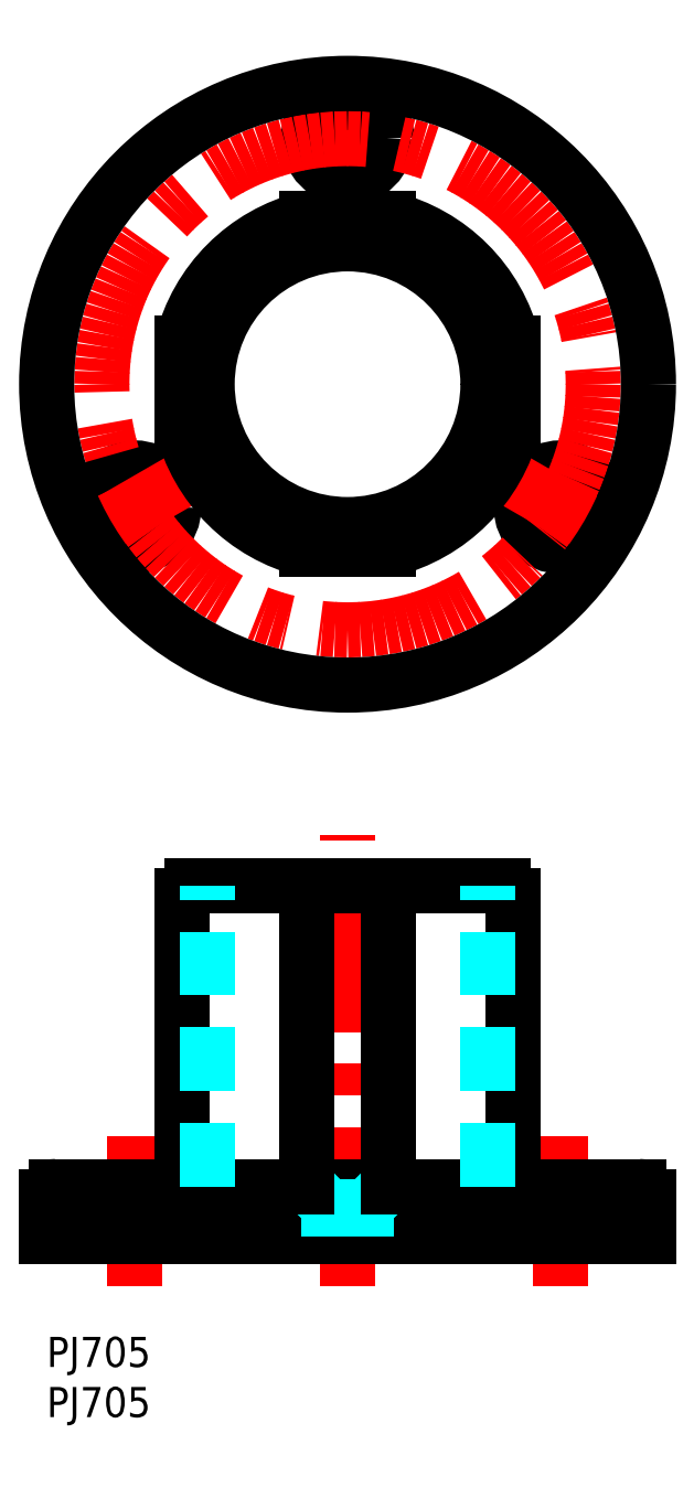
<metadata>
{"format":"dxf","ext":"dxf","renderer":"ezdxf+matplotlib","layout":"modelspace","background":"white","min_lineweight":24,"dpi":150}
</metadata>
<code>
0
SECTION
2
ENTITIES
0
INSERT
8
MSM_CONTINUOUS
2
*U2
10
0
20
0
30
0
0
INSERT
8
MSM_CONTINUOUS
2
*U3
10
0
20
0
30
0
0
CIRCLE
8
MSM_CONTINUOUS
10
30
20
95
30
0
40
14
0
LINE
8
MSM_CENTER
10
30
20
114
30
0
11
30
21
125
31
0
0
CIRCLE
8
MSM_CONTINUOUS
10
8.782
20
82.75
30
0
40
1.9
0
CIRCLE
8
MSM_CONTINUOUS
10
8.782
20
82.75
30
0
40
3.9
0
CIRCLE
8
MSM_CONTINUOUS
10
51.22
20
82.75
30
0
40
1.9
0
CIRCLE
8
MSM_CONTINUOUS
10
51.22
20
82.75
30
0
40
3.9
0
CIRCLE
8
MSM_CONTINUOUS
10
30
20
119.5
30
0
40
1.9
0
CIRCLE
8
MSM_CONTINUOUS
10
30
20
119.5
30
0
40
3.9
0
LINE
8
MSM_CENTER
10
13.55
20
85.5
30
0
11
4.019
21
80
31
0
0
LINE
8
MSM_CENTER
10
46.45
20
85.5
30
0
11
55.98
21
80
31
0
0
CIRCLE
8
MSM_CENTER
10
30
20
95
30
0
40
24.5
0
CIRCLE
8
MSM_CONTINUOUS
10
30
20
95
30
0
40
30
0
LINE
8
MSM_DASHED
10
10.68
20
13
30
0
11
6.882
21
13
31
0
0
LINE
8
MSM_CENTER
10
8.782
20
20
30
0
11
8.782
21
5
31
0
0
LINE
8
MSM_DASHED
10
49.32
20
13
30
0
11
53.12
21
13
31
0
0
LINE
8
MSM_CENTER
10
51.22
20
20
30
0
11
51.22
21
5
31
0
0
LINE
8
MSM_CENTER
10
30
20
5
30
0
11
30
21
50
31
0
0
LINE
8
MSM_CONTINUOUS
10
25.91
20
111.5
30
0
11
34.09
21
111.5
31
0
0
ARC
8
MSM_CONTINUOUS
10
30
20
95
30
0
40
17
50
13.93
51
76.07
0
LINE
8
MSM_CONTINUOUS
10
46.5
20
99.09
30
0
11
46.5
21
90.91
31
0
0
ARC
8
MSM_CONTINUOUS
10
30
20
95
30
0
40
17
50
283.9
51
346.1
0
LINE
8
MSM_CONTINUOUS
10
34.09
20
78.5
30
0
11
25.91
21
78.5
31
0
0
ARC
8
MSM_CONTINUOUS
10
30
20
95
30
0
40
17
50
193.9
51
256.1
0
LINE
8
MSM_CONTINUOUS
10
13.5
20
90.91
30
0
11
13.5
21
99.09
31
0
0
ARC
8
MSM_CONTINUOUS
10
30
20
95
30
0
40
17
50
103.9
51
166.1
0
LINE
8
MSM_DASHED
10
55.12
20
15
30
0
11
53.12
21
13
31
0
0
LINE
8
MSM_DASHED
10
53.12
20
13
30
0
11
53.12
21
10
31
0
0
LINE
8
MSM_DASHED
10
47.32
20
15
30
0
11
49.32
21
13
31
0
0
LINE
8
MSM_DASHED
10
49.32
20
13
30
0
11
49.32
21
10
31
0
0
LINE
8
MSM_DASHED
10
12.68
20
15
30
0
11
10.68
21
13
31
0
0
LINE
8
MSM_DASHED
10
10.68
20
13
30
0
11
10.68
21
10
31
0
0
LINE
8
MSM_DASHED
10
4.882
20
15
30
0
11
6.882
21
13
31
0
0
LINE
8
MSM_DASHED
10
6.882
20
13
30
0
11
6.882
21
10
31
0
0
LINE
8
MSM_CONTINUOUS
10
14.5
20
45
30
0
11
45.5
21
45
31
0
0
ARC
8
MSM_CONTINUOUS
10
45.5
20
44
30
0
40
1
50
360
51
90
0
LINE
8
MSM_CONTINUOUS
10
46.5
20
44
30
0
11
46.5
21
16
31
0
0
ARC
8
MSM_CONTINUOUS
10
47.5
20
16
30
0
40
1
50
180
51
270
0
LINE
8
MSM_CONTINUOUS
10
60
20
14
30
0
11
60
21
10
31
0
0
LINE
8
MSM_CONTINUOUS
10
60
20
10
30
0
11
-6.6e-15
21
10
31
0
0
LINE
8
MSM_CONTINUOUS
10
-6.6e-15
20
10
30
0
11
-6.6e-15
21
14
31
0
0
ARC
8
MSM_CONTINUOUS
10
1
20
14
30
0
40
1
50
90
51
180
0
LINE
8
MSM_CONTINUOUS
10
1
20
15
30
0
11
59
21
15
31
0
0
ARC
8
MSM_CONTINUOUS
10
12.5
20
16
30
0
40
1
50
270
51
4.28e-05
0
LINE
8
MSM_CONTINUOUS
10
13.5
20
16
30
0
11
13.5
21
44
31
0
0
ARC
8
MSM_CONTINUOUS
10
14.5
20
44
30
0
40
1
50
90
51
180
0
ARC
8
MSM_CONTINUOUS
10
59
20
14
30
0
40
1
50
0
51
90
0
LINE
8
MSM_DASHED
10
16
20
15
30
0
11
16
21
45
31
0
0
LINE
8
MSM_DASHED
10
44
20
15
30
0
11
44
21
45
31
0
0
LINE
8
MSM_DASHED
10
31.9
20
13
30
0
11
28.1
21
13
31
0
0
LINE
8
MSM_DASHED
10
33.9
20
15
30
0
11
31.9
21
13
31
0
0
LINE
8
MSM_DASHED
10
31.9
20
13
30
0
11
31.9
21
10
31
0
0
LINE
8
MSM_DASHED
10
26.1
20
15
30
0
11
28.1
21
13
31
0
0
LINE
8
MSM_DASHED
10
28.1
20
13
30
0
11
28.1
21
10
31
0
0
LINE
8
MSM_CONTINUOUS
10
25.91
20
45
30
0
11
25.91
21
15
31
0
0
LINE
8
MSM_CONTINUOUS
10
34.09
20
45
30
0
11
34.09
21
15
31
0
0
ENDSEC
0
EOF

</code>
